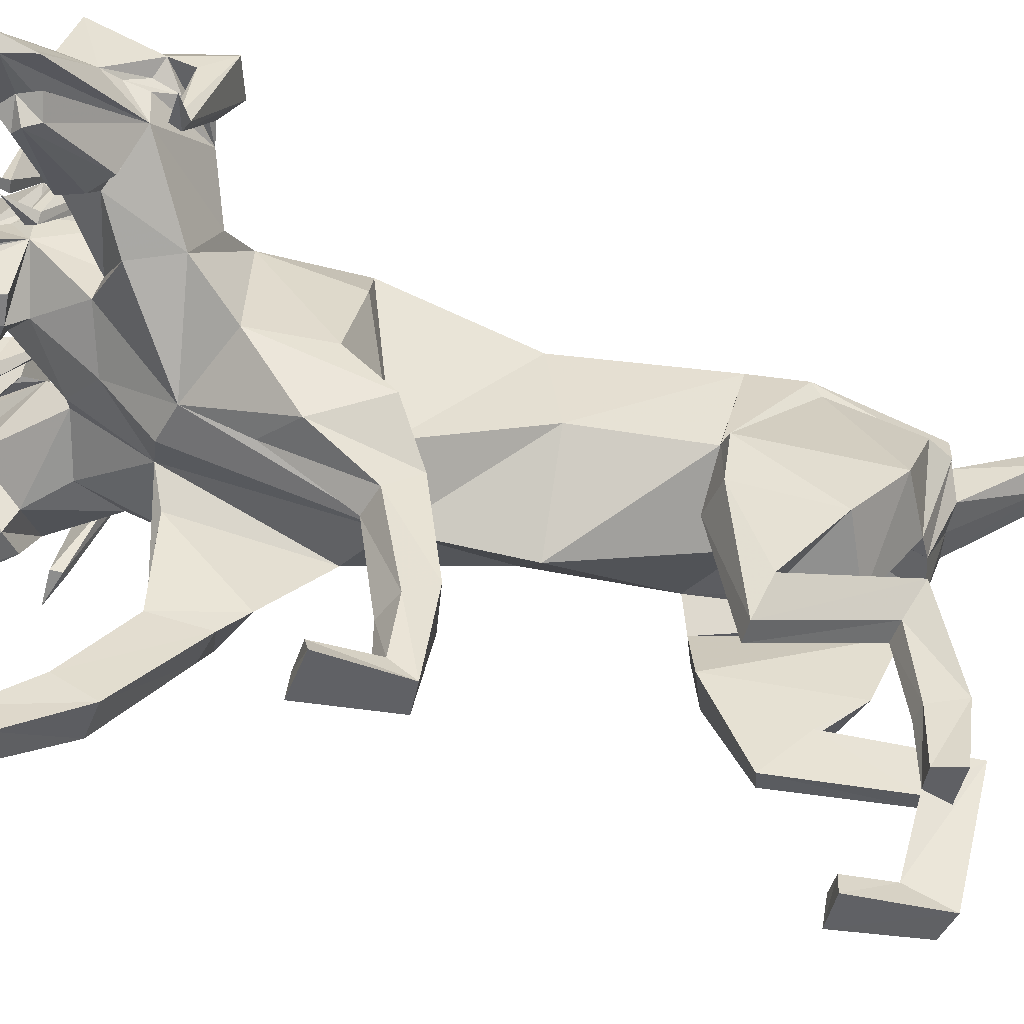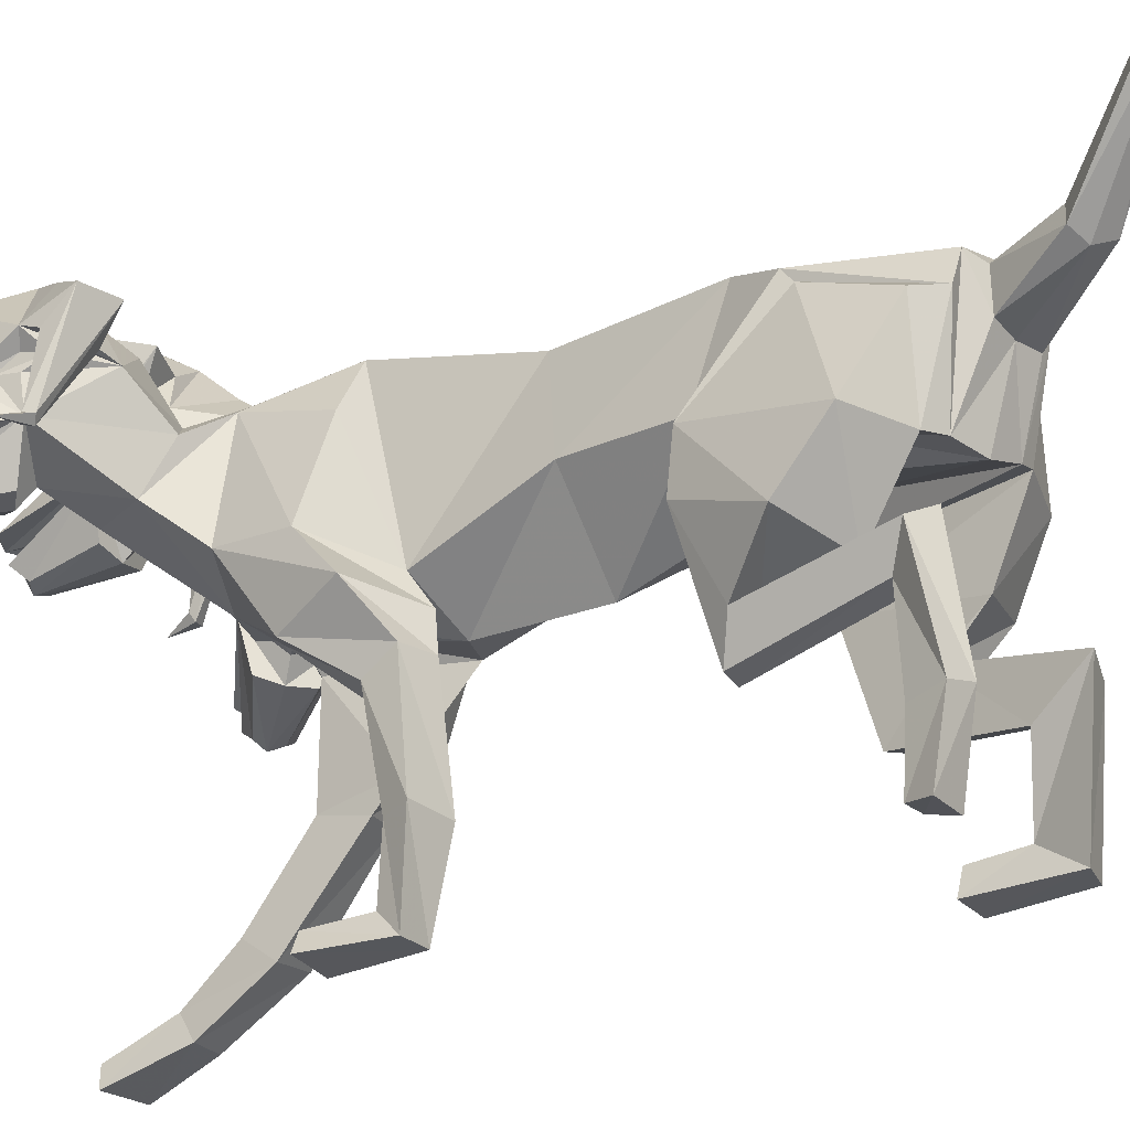
<metadata>
{"format":"obj","ext":"obj","renderer":"f3d","projection":"perspective","resolution":1024,"background":"white","views":[{"elev":-49.1,"azim":76.6,"up":"+Y"},{"elev":-26.9,"azim":123.0,"up":"+Y"}]}
</metadata>
<code>
o Cerberus_Cube.004
v -1.607 -1.331 -2.983
v 1.568 -0.9728 -2.588
v -1.478 0.5978 -4.052
v 1.657 0.6158 -3.924
v -0.8121 0.09163 -6.128
v 1.366 -0.1191 -5.979
v -0.779 -1.482 -5.832
v 1.256 -1.783 -5.429
v -1.886 -1.522 -5.516
v 2.289 -1.718 -4.929
v -1.176 0.01221 -5.758
v 1.657 -0.1509 -5.55
v -1.388 0.41 -4.224
v 1.597 0.4121 -4.084
v -1.932 -1.492 -3.106
v 1.907 -1.151 -2.611
v -1.355 -4.332 -3.72
v 1.353 -4.143 -2.88
v -1.502 -3.758 -4.317
v 1.681 -3.521 -3.15
v -0.8456 -3.576 -4.419
v 1.083 -3.243 -3.234
v -1.005 -4.419 -3.616
v 0.9823 -4.19 -2.862
v -0.995 -5.979 -5.444
v 0.9989 -5.098 -5.048
v -0.8749 -6.465 -6.156
v 0.9094 -4.835 -5.783
v -1.436 -6.455 -6.03
v 1.453 -4.983 -5.696
v -1.281 -5.99 -5.542
v 1.29 -5.067 -5.102
v -1.338 -6.042 -4.57
v 1.337 -6.241 -5.058
v -1.53 -6.493 -4.533
v 1.53 -6.319 -5.504
v -0.8395 -6.493 -4.539
v 0.8394 -6.312 -5.505
v -0.9388 -6.063 -4.585
v 0.9387 -6.228 -5.08
v -0.3639 -4.125 -6.615
v 0.9364 -2.585 -5.476
v -0.5686 -4.766 -5.694
v 0.8801 -3.57 -4.918
v -1.023 -4.262 -6.421
v 1.524 -2.922 -5.299
v -0.8922 -4.673 -5.853
v 1.237 -3.49 -4.987
v -1.233 -2.437 -2.948
v 1.171 -2.05 -2.371
v -1.907 -2.439 -3.199
v 1.879 -2.095 -2.49
v -2.016 -2.703 -4.901
v 2.282 -2.736 -4.042
v -0.7474 -2.933 -5.235
v 1.089 -3.061 -4.534
v 0.7561 -1.231 4.579
v 0.08018 -1.246 4.771
v 0.01263 1.772 3.38
v -0.04047 2.087 1.851
v -0.05264 -2.038 1.546
v -1.469 0.9999 1.693
v 1.393 1.443 2.173
v -1.064 -1.767 2.032
v 0.9813 -1.441 1.763
v -1.38 -0.7314 -2.856
v 1.34 -0.7321 -2.649
v -1.307 0.9404 -3.288
v 1.336 0.94 -3.087
v 0.02484 -1.225 -3.356
v 0.03808 1.608 -3.484
v -2.13 -1.237 2.952
v 2.114 -1.066 2.684
v -1.849 0.5816 2.426
v 1.8 0.5839 2.3
v -1.686 1.045 4.023
v 1.762 1.045 3.875
v -1.926 -0.7241 4.169
v 2.011 -0.9537 3.994
v -1.547 -3.335 4.4
v 1.572 -3.093 1.979
v -1.636 -3.491 3.758
v 1.632 -2.752 1.41
v -0.9564 -3.557 3.613
v 0.946 -2.698 1.295
v -1.061 -3.296 4.566
v 1.094 -3.182 2.15
v -1.044 -5.553 6.633
v 1.055 -5.966 1.905
v -0.9066 -6.064 6.262
v 0.9026 -6.418 1.377
v -1.48 -6.056 6.288
v 1.476 -6.42 1.393
v -1.393 -5.62 6.546
v 1.401 -6.018 1.787
v -1.525 -6.097 7.714
v 1.525 -6.083 2.807
v -1.699 -6.424 7.588
v 1.699 -6.432 2.786
v -0.8114 -6.458 7.698
v 0.8114 -6.432 2.901
v -0.9122 -6.068 7.772
v 0.9122 -6.037 2.854
v -0.8845 -5.258 4.978
v 0.8614 -4.866 1.071
v -0.9976 -4.762 5.647
v 1.017 -4.985 1.889
v -1.704 -5.127 5.065
v 1.688 -4.835 1.184
v -1.496 -4.869 5.452
v 1.504 -4.924 1.65
v -0.9832 -1.394 4.497
v 1.052 -2.009 3.556
v -1.776 -1.966 4.495
v 1.834 -2.339 3.071
v -2.201 -2.616 3.484
v 2.195 -1.94 1.915
v -0.9218 -3.105 3.155
v 0.8925 -2.025 1.387
v -0.3944 -1.6 -5.873
v 0.8919 -1.749 -5.616
v -0.6382 0.4289 -6.211
v 1.205 0.4289 -6.044
v 0.2524 -1.807 -5.785
v 0.2642 0.8214 -5.915
v 0.2968 0.5202 -6.274
v 0.2909 -0.4053 -6.209
v -0.2064 0.3697 -6.268
v 0.7907 0.3697 -6.178
v -0.225 -0.3542 -6.299
v 0.8145 -0.3542 -6.205
v 0.6353 0.2501 -7.726
v 1.258 0.2502 -7.368
v 0.6185 0.6069 -7.54
v 1.131 0.6069 -7.314
v 0.9224 0.1041 -7.49
v 0.8698 0.7052 -7.415
v 1.927 2.233 -9.029
v 2.005 1.933 -9.146
v 1.804 2.168 -9.133
v 2.07 2.168 -8.955
v 1.838 2.044 -9.239
v 2.155 2.044 -9.027
v -1.468 -0.6609 -0.5406
v 1.172 -0.6627 -0.5171
v -1.321 0.9709 -0.339
v 1.021 0.9693 -0.3182
v -0.1478 -2.029 -0.5392
v -0.1501 1.359 -0.3181
v 1.088 1.948 5.571
v 0.9981 1.393 6.857
v 0.5975 2.008 7.493
v 1.131 2.535 6.813
v 0.7303 1.13 8.735
v 0.6114 1.205 8.814
v 0.2125 3.101 7.509
v 0.2825 1.126 9
v 0.9122 2.262 6.795
v 0.7134 2.032 7.141
v 0.9527 1.977 6.823
v 1.141 2.153 6.443
v 0.6428 0.6658 8.594
v 0.2667 0.7098 8.672
v 0.4907 0.4061 8.332
v 0.6568 0.5419 7.004
v 0.9408 3.161 6.243
v 0.1594 3.403 6.389
v 0.7886 2.614 5.749
v 0.135 3.056 5.88
v 1.473 2.68 5.516
v 1.794 2.829 6.124
v 1.476 2.354 6.598
v 1.29 2.103 5.861
v 1.518 1.05 6.782
v 1.412 1.121 6.943
v 1.572 1.223 6.934
v 1.634 1.185 6.769
v 1.863 1.097 7.349
v 0.06384 1.825 4.397
v 0.9623 0.9348 5.344
v 1.028 0.3008 5.907
v 0.121 -0.2211 5.618
v 2.218 -0.3269 5.632
v 1.302 0.4619 5.801
v 2.486 -0.2475 4.821
v 1.447 1.052 5.38
v 2.314 0.6148 4.366
v 0.1017 2.413 5.186
v 1.871 0.995 4.671
v -1.168 1.419 4.198
v 1.261 1.419 4.094
v -1.71 0.9967 4.842
v -2.18 0.6169 4.58
v -1.22 1.053 5.507
v -2.328 0.01711 4.898
v -1.037 0.463 5.912
v -1.989 0.06838 5.677
v -0.7538 0.3016 5.992
v -0.7414 0.9356 5.425
v 0.1712 0.7297 6.665
v -1.447 1.098 7.506
v -1.275 1.186 6.907
v -1.197 1.224 7.066
v -1.037 1.122 7.059
v -1.158 1.052 6.909
v -1.018 2.104 5.971
v -1.133 2.355 6.722
v -1.494 2.83 6.281
v -1.232 2.681 5.644
v -0.5286 2.614 5.811
v -0.6326 3.162 6.318
v 0.1861 0.4396 6.981
v -0.2802 0.5423 7.048
v 0.256 0.3183 8.45
v 0.01109 0.4063 8.354
v -0.1151 0.6661 8.63
v 0.1824 1.049 6.897
v -0.8139 2.154 6.536
v -0.5905 1.978 6.896
v -0.3221 2.032 7.19
v -0.5526 2.263 6.865
v 0.2897 1.393 9.149
v 0.2325 2.092 7.94
v -0.06253 1.205 8.846
v -0.1885 1.131 8.779
v -0.7682 2.536 6.904
v -0.1733 2.009 7.53
v -0.6331 1.394 6.934
v -0.8438 1.948 5.663
v -0.6243 -0.8284 4.696
v 1.851 1.578 6.124
v 2.77 0.775 6.84
v 3.624 1.227 6.944
v 2.897 1.931 6.943
v 4.292 0.1622 7.811
v 4.441 0.2061 7.768
v 4.205 1.182 6.94
v 4.934 0.2883 7.73
v 2.957 1.64 6.757
v 3.291 1.328 6.815
v 2.891 1.363 6.802
v 2.525 1.627 6.714
v 3.219 0.3165 6.197
v 4.181 -0.3114 7.583
v 4.011 -0.5352 7.3
v 4.223 -0.6706 7.183
v 2.911 -0.1409 6.633
v 3.15 -0.2929 6.242
v 2.718 2.621 6.448
v 2.316 2.157 6.012
v 1.734 2.35 6.402
v 2.033 2.426 7.035
v 2.482 1.837 7.075
v 1.981 1.703 6.466
v 2.309 0.5375 7.203
v 2.512 0.5634 7.222
v 2.43 0.6852 7.343
v 2.258 0.686 7.288
v 2.539 0.5237 7.827
v 2.975 0.0611 6.06
v 2.265 1.977 5.121
v 4.686 0.07919 5.343
v 4.145 0.2953 5.104
v 4.226 0.3134 5.264
v 4.1 0.2346 5.384
v 4.045 0.1781 5.194
v 3.478 1.393 4.733
v 4.174 1.487 5.117
v 4.165 1.985 4.567
v 3.489 1.987 4.371
v 2.913 2.483 5.591
v 3.17 1.981 5.023
v 3.361 2.732 5.933
v 3.739 2.41 5.267
v 3.5 -0.2608 5.912
v 4.312 -0.5966 6.931
v 4.473 -0.3276 7.331
v 4.658 -0.4083 7.001
v 3.793 1.364 5.246
v 3.892 1.156 5.643
v 3.962 1.189 6.038
v 3.907 1.444 5.658
v 4.766 0.05381 7.627
v 4.113 2.241 6.67
v 4.878 0.1156 7.262
v 4.888 0.03885 7.121
v 4.129 1.676 5.518
v 4.124 1.123 6.366
v 3.812 0.5611 5.601
v 3.104 1.318 4.674
v -2.936 1.321 4.961
v -3.554 0.5646 5.951
v -3.792 1.127 6.742
v -3.876 1.68 5.899
v -4.481 0.04327 7.567
v -4.458 0.12 7.706
v -3.75 2.245 7.044
v -4.313 0.05809 8.059
v -3.643 1.447 6.017
v -3.662 1.193 6.4
v -3.629 1.159 6.001
v -3.568 1.368 5.597
v -4.264 -0.4041 7.425
v -4.049 -0.3236 7.736
v -3.927 -0.5927 7.323
v -3.215 -0.2576 6.232
v -3.511 2.413 5.612
v -3.072 2.735 6.239
v -2.969 1.983 5.315
v -2.659 2.485 5.856
v -3.348 1.99 4.696
v -4.002 1.989 4.955
v -3.96 1.491 5.504
v -3.304 1.396 5.056
v -3.825 0.1819 5.569
v -3.862 0.2383 5.763
v -3.998 0.3172 5.656
v -3.933 0.2991 5.488
v -4.449 0.08349 5.777
v -2.058 1.979 5.327
v -2.678 0.06377 6.329
v -2.075 0.5259 8.047
v -1.847 0.6879 7.483
v -2.013 0.6873 7.554
v -2.106 0.5656 7.442
v -1.906 0.5395 7.404
v -1.648 1.704 6.639
v -2.089 1.839 7.293
v -1.645 2.428 7.209
v -1.408 2.352 6.551
v -2.024 2.159 6.218
v -2.383 2.623 6.691
v -2.835 -0.2901 6.527
v -2.56 -0.1383 6.893
v -3.814 -0.6668 7.565
v -3.592 -0.5317 7.661
v -3.734 -0.3077 7.96
v -2.908 0.3194 6.489
v -2.167 1.629 6.937
v -2.522 1.366 7.059
v -2.919 1.331 7.11
v -2.592 1.643 7.021
v -4.47 0.2927 8.177
v -3.818 1.185 7.321
v -3.975 0.21 8.169
v -3.823 0.1661 8.197
v -2.515 1.934 7.201
v -3.239 1.23 7.271
v -2.399 0.7774 7.086
v -1.551 1.579 6.286
f 11 5 7
f 11 7 9
f 8 6 12
f 8 12 10
f 13 3 5
f 13 5 11
f 6 4 14
f 6 14 12
f 15 1 3
f 15 3 13
f 4 2 16
f 4 16 14
f 9 15 13
f 9 13 11
f 14 16 10
f 14 10 12
f 39 25 31
f 39 31 33
f 32 26 40
f 32 40 34
f 33 31 29
f 33 29 35
f 30 32 34
f 30 34 36
f 35 29 27
f 35 27 37
f 28 30 36
f 28 36 38
f 37 27 25
f 37 25 39
f 26 28 38
f 26 38 40
f 35 37 39
f 35 39 33
f 40 38 36
f 40 36 34
f 43 41 21
f 43 21 23
f 22 42 44
f 22 44 24
f 25 27 41
f 25 41 43
f 42 28 26
f 42 26 44
f 41 45 19
f 41 19 21
f 20 46 42
f 20 42 22
f 27 29 45
f 27 45 41
f 46 30 28
f 46 28 42
f 45 47 17
f 45 17 19
f 18 48 46
f 18 46 20
f 29 31 47
f 29 47 45
f 48 32 30
f 48 30 46
f 47 43 23
f 47 23 17
f 24 44 48
f 24 48 18
f 31 25 43
f 31 43 47
f 44 26 32
f 44 32 48
f 1 15 51
f 1 51 49
f 52 16 2
f 52 2 50
f 17 23 49
f 17 49 51
f 50 24 18
f 50 18 52
f 53 51 15
f 53 15 9
f 16 52 54
f 16 54 10
f 19 17 51
f 19 51 53
f 52 18 20
f 52 20 54
f 55 53 9
f 55 9 7
f 10 54 56
f 10 56 8
f 21 19 53
f 21 53 55
f 54 20 22
f 54 22 56
f 7 1 49
f 7 49 55
f 50 2 8
f 50 8 56
f 23 21 55
f 23 55 49
f 56 22 24
f 56 24 50
f 61 58 230
f 61 230 64
f 57 58 61
f 57 61 65
f 74 62 64
f 74 64 72
f 65 63 75
f 65 75 73
f 72 78 76
f 72 76 74
f 77 79 73
f 77 73 75
f 102 88 94
f 102 94 96
f 95 89 103
f 95 103 97
f 96 94 92
f 96 92 98
f 93 95 97
f 93 97 99
f 98 92 90
f 98 90 100
f 91 93 99
f 91 99 101
f 100 90 88
f 100 88 102
f 89 91 101
f 89 101 103
f 98 100 102
f 98 102 96
f 103 101 99
f 103 99 97
f 106 104 84
f 106 84 86
f 85 105 107
f 85 107 87
f 88 90 104
f 88 104 106
f 105 91 89
f 105 89 107
f 104 108 82
f 104 82 84
f 83 109 105
f 83 105 85
f 90 92 108
f 90 108 104
f 109 93 91
f 109 91 105
f 108 110 80
f 108 80 82
f 81 111 109
f 81 109 83
f 92 94 110
f 92 110 108
f 111 95 93
f 111 93 109
f 110 106 86
f 110 86 80
f 87 107 111
f 87 111 81
f 94 88 106
f 94 106 110
f 107 89 95
f 107 95 111
f 114 112 230
f 114 230 78
f 57 113 115
f 57 115 79
f 80 86 112
f 80 112 114
f 113 87 81
f 113 81 115
f 116 114 78
f 116 78 72
f 79 115 117
f 79 117 73
f 82 80 114
f 82 114 116
f 115 81 83
f 115 83 117
f 118 116 72
f 118 72 64
f 73 117 119
f 73 119 65
f 84 82 116
f 84 116 118
f 117 83 85
f 117 85 119
f 64 230 112
f 64 112 118
f 113 57 65
f 113 65 119
f 86 84 118
f 86 118 112
f 119 85 87
f 119 87 113
f 124 70 66
f 124 66 120
f 67 70 124
f 67 124 121
f 122 68 71
f 122 71 125
f 71 69 123
f 71 123 125
f 122 5 3
f 122 3 68
f 4 6 123
f 4 123 69
f 120 7 5
f 120 5 122
f 6 8 121
f 6 121 123
f 1 7 120
f 1 120 66
f 121 8 2
f 121 2 67
f 1 66 68
f 1 68 3
f 69 67 2
f 69 2 4
f 128 122 125
f 128 125 126
f 125 123 129
f 125 129 126
f 127 124 120
f 127 120 130
f 121 124 127
f 121 127 131
f 130 120 122
f 130 122 128
f 123 121 131
f 123 131 129
f 132 130 128
f 132 128 134
f 129 131 133
f 129 133 135
f 136 127 130
f 136 130 132
f 131 127 136
f 131 136 133
f 134 128 126
f 134 126 137
f 126 129 135
f 126 135 137
f 140 134 137
f 140 137 138
f 137 135 141
f 137 141 138
f 139 136 132
f 139 132 142
f 133 136 139
f 133 139 143
f 142 132 134
f 142 134 140
f 135 133 143
f 135 143 141
f 138 139 142
f 138 142 140
f 143 139 138
f 143 138 141
f 146 144 64
f 146 64 62
f 65 145 147
f 65 147 63
f 68 66 144
f 68 144 146
f 145 67 69
f 145 69 147
f 144 148 61
f 144 61 64
f 61 148 145
f 61 145 65
f 66 70 148
f 66 148 144
f 148 70 67
f 148 67 145
f 149 146 62
f 149 62 60
f 63 147 149
f 63 149 60
f 71 68 146
f 71 146 149
f 147 69 71
f 147 71 149
f 152 155 154
f 152 154 151
f 152 223 222
f 152 222 155
f 152 153 156
f 152 156 223
f 154 155 222
f 154 222 157
f 153 158 161
f 153 161 150
f 152 159 158
f 152 158 153
f 151 160 159
f 151 159 152
f 150 161 160
f 150 160 151
f 161 158 159
f 161 159 160
f 151 154 157
f 151 157 217
f 151 217 163
f 151 163 162
f 163 214 164
f 163 164 162
f 214 212 165
f 214 165 164
f 151 162 164
f 151 164 165
f 153 166 167
f 153 167 156
f 166 168 169
f 166 169 167
f 168 170 173
f 168 173 150
f 166 171 170
f 166 170 168
f 153 172 171
f 153 171 166
f 150 173 172
f 150 172 153
f 173 174 175
f 173 175 172
f 172 175 176
f 172 176 171
f 171 176 177
f 171 177 170
f 170 177 174
f 170 174 173
f 174 178 175
f 174 177 178
f 176 178 177
f 175 178 176
f 151 165 212
f 151 212 200
f 151 181 180
f 151 180 150
f 200 182 181
f 200 181 151
f 57 181 182
f 57 182 58
f 77 187 185
f 77 185 79
f 180 181 184
f 180 184 186
f 57 79 185
f 57 185 183
f 150 188 169
f 150 169 168
f 150 180 179
f 150 179 188
f 187 77 191
f 187 191 189
f 189 191 180
f 189 180 186
f 76 190 62
f 76 62 74
f 63 191 77
f 63 77 75
f 59 179 180
f 59 180 191
f 190 59 60
f 190 60 62
f 60 59 191
f 60 191 63
f 59 190 199
f 59 199 179
f 229 188 179
f 229 179 199
f 229 210 169
f 229 169 188
f 230 58 182
f 230 182 198
f 200 228 198
f 200 198 182
f 228 229 199
f 228 199 198
f 228 200 212
f 228 212 213
f 204 203 201
f 203 202 201
f 205 201 202
f 205 204 201
f 209 206 205
f 209 205 202
f 208 209 202
f 208 202 203
f 207 208 203
f 207 203 204
f 206 207 204
f 206 204 205
f 229 226 207
f 229 207 206
f 226 211 208
f 226 208 207
f 211 210 209
f 211 209 208
f 210 229 206
f 210 206 209
f 211 167 169
f 211 169 210
f 226 156 167
f 226 167 211
f 228 213 215
f 228 215 216
f 214 215 213
f 214 213 212
f 163 216 215
f 163 215 214
f 228 216 163
f 228 163 217
f 228 217 157
f 228 157 225
f 218 219 220
f 218 220 221
f 229 228 219
f 229 219 218
f 228 227 220
f 228 220 219
f 227 226 221
f 227 221 220
f 226 229 218
f 226 218 221
f 225 157 222
f 225 222 224
f 227 223 156
f 227 156 226
f 227 224 222
f 227 222 223
f 227 228 225
f 227 225 224
f 190 192 194
f 190 194 199
f 76 193 192
f 76 192 190
f 194 196 198
f 194 198 199
f 183 184 181
f 183 181 57
f 76 78 195
f 76 195 193
f 78 230 197
f 78 197 195
f 196 197 230
f 196 230 198
f 233 232 235
f 233 235 236
f 233 236 238
f 233 238 237
f 233 237 284
f 233 284 234
f 235 283 238
f 235 238 236
f 234 231 242
f 234 242 239
f 233 234 239
f 233 239 240
f 232 233 240
f 232 240 241
f 231 232 241
f 231 241 242
f 242 241 240
f 242 240 239
f 232 243 283
f 232 283 235
f 232 244 277
f 232 277 243
f 277 244 245
f 277 245 246
f 246 245 247
f 246 247 248
f 232 247 245
f 232 245 244
f 234 284 273
f 234 273 249
f 249 273 271
f 249 271 250
f 250 231 254
f 250 254 251
f 249 250 251
f 249 251 252
f 234 249 252
f 234 252 253
f 231 234 253
f 231 253 254
f 254 253 256
f 254 256 255
f 253 252 257
f 253 257 256
f 252 251 258
f 252 258 257
f 251 254 255
f 251 255 258
f 255 256 259
f 255 259 258
f 257 258 259
f 256 257 259
f 232 260 248
f 232 248 247
f 232 231 186
f 232 186 184
f 260 232 184
f 260 184 183
f 231 250 271
f 231 271 261
f 231 261 189
f 231 189 186
f 290 187 189
f 290 189 261
f 290 261 271
f 290 271 272
f 260 183 185
f 260 185 289
f 289 185 187
f 289 187 290
f 289 275 248
f 289 248 260
f 265 262 264
f 264 262 263
f 266 263 262
f 266 262 265
f 270 263 266
f 270 266 267
f 269 264 263
f 269 263 270
f 268 265 264
f 268 264 269
f 267 266 265
f 267 265 268
f 290 267 268
f 290 268 287
f 287 268 269
f 287 269 274
f 274 269 270
f 274 270 272
f 272 270 267
f 272 267 290
f 274 272 271
f 274 271 273
f 287 274 273
f 287 273 284
f 289 278 276
f 289 276 275
f 246 248 275
f 246 275 276
f 277 246 276
f 277 276 278
f 289 243 277
f 289 277 278
f 289 286 283
f 289 283 243
f 279 282 281
f 279 281 280
f 290 279 280
f 290 280 289
f 289 280 281
f 289 281 288
f 288 281 282
f 288 282 287
f 287 282 279
f 287 279 290
f 286 285 238
f 286 238 283
f 288 287 284
f 288 284 237
f 288 237 238
f 288 238 285
f 288 285 286
f 288 286 289
f 293 292 295
f 293 295 296
f 293 296 343
f 293 343 344
f 293 344 297
f 293 297 294
f 295 298 343
f 295 343 296
f 294 291 302
f 294 302 299
f 293 294 299
f 293 299 300
f 292 293 300
f 292 300 301
f 291 292 301
f 291 301 302
f 302 301 300
f 302 300 299
f 292 338 298
f 292 298 295
f 292 303 304
f 292 304 338
f 304 303 305
f 304 305 335
f 335 305 306
f 335 306 333
f 292 306 305
f 292 305 303
f 294 297 308
f 294 308 307
f 307 308 310
f 307 310 309
f 309 291 314
f 309 314 311
f 307 309 311
f 307 311 312
f 294 307 312
f 294 312 313
f 291 294 313
f 291 313 314
f 314 313 316
f 314 316 315
f 313 312 317
f 313 317 316
f 312 311 318
f 312 318 317
f 311 314 315
f 311 315 318
f 315 316 319
f 315 319 318
f 317 318 319
f 316 317 319
f 292 321 333
f 292 333 306
f 292 291 193
f 292 193 195
f 321 292 195
f 321 195 197
f 291 309 310
f 291 310 320
f 291 320 192
f 291 192 193
f 350 194 192
f 350 192 320
f 350 320 310
f 350 310 331
f 321 197 196
f 321 196 349
f 349 196 194
f 349 194 350
f 349 334 333
f 349 333 321
f 325 322 324
f 324 322 323
f 326 323 322
f 326 322 325
f 330 323 326
f 330 326 327
f 329 324 323
f 329 323 330
f 328 325 324
f 328 324 329
f 327 326 325
f 327 325 328
f 350 327 328
f 350 328 347
f 347 328 329
f 347 329 332
f 332 329 330
f 332 330 331
f 331 330 327
f 331 327 350
f 332 331 310
f 332 310 308
f 347 332 308
f 347 308 297
f 349 337 336
f 349 336 334
f 335 333 334
f 335 334 336
f 304 335 336
f 304 336 337
f 349 338 304
f 349 304 337
f 349 346 298
f 349 298 338
f 339 342 341
f 339 341 340
f 350 339 340
f 350 340 349
f 349 340 341
f 349 341 348
f 348 341 342
f 348 342 347
f 347 342 339
f 347 339 350
f 346 345 343
f 346 343 298
f 348 347 297
f 348 297 344
f 348 344 343
f 348 343 345
f 348 345 346
f 348 346 349

</code>
